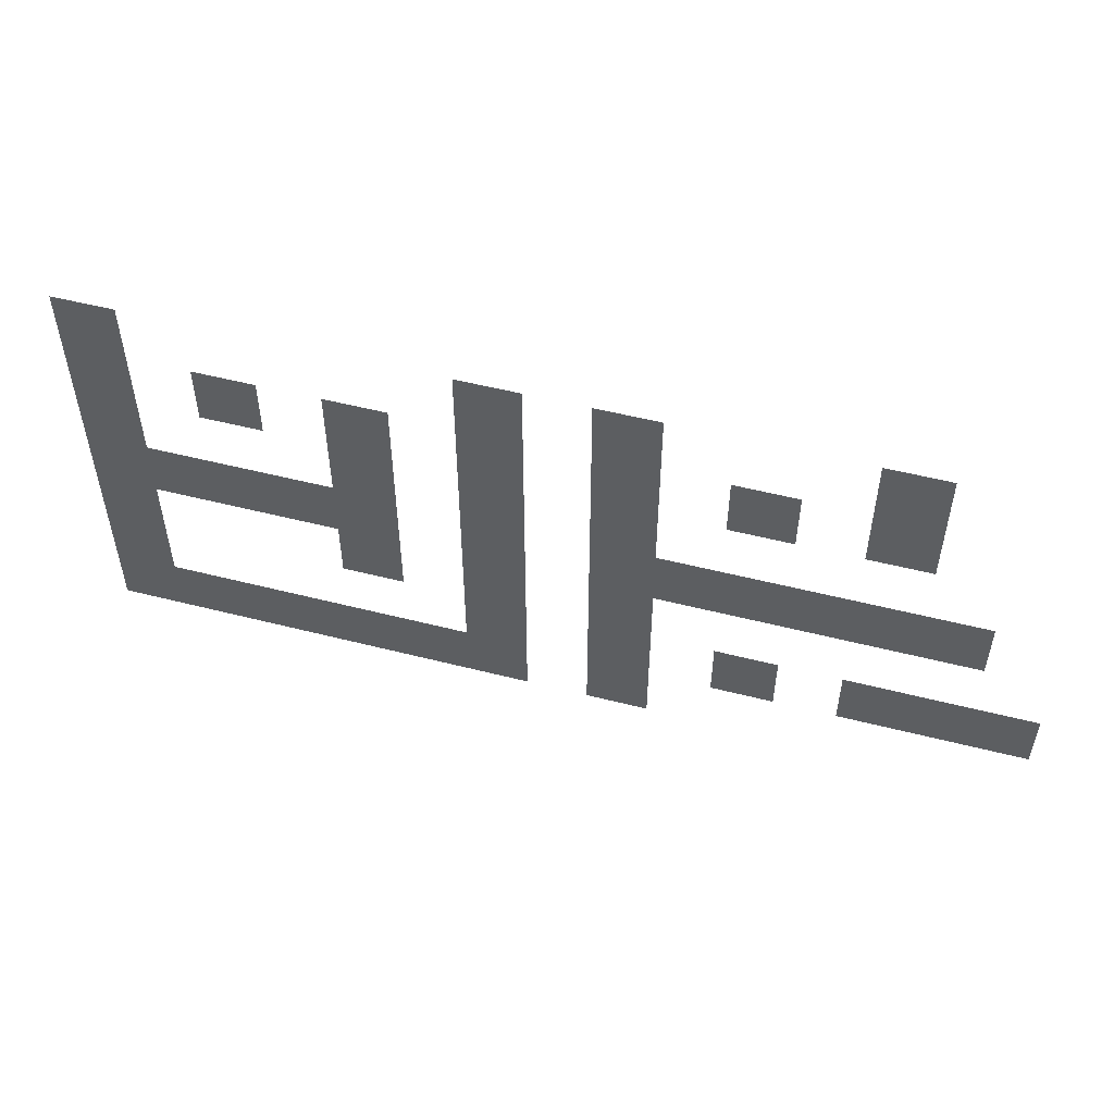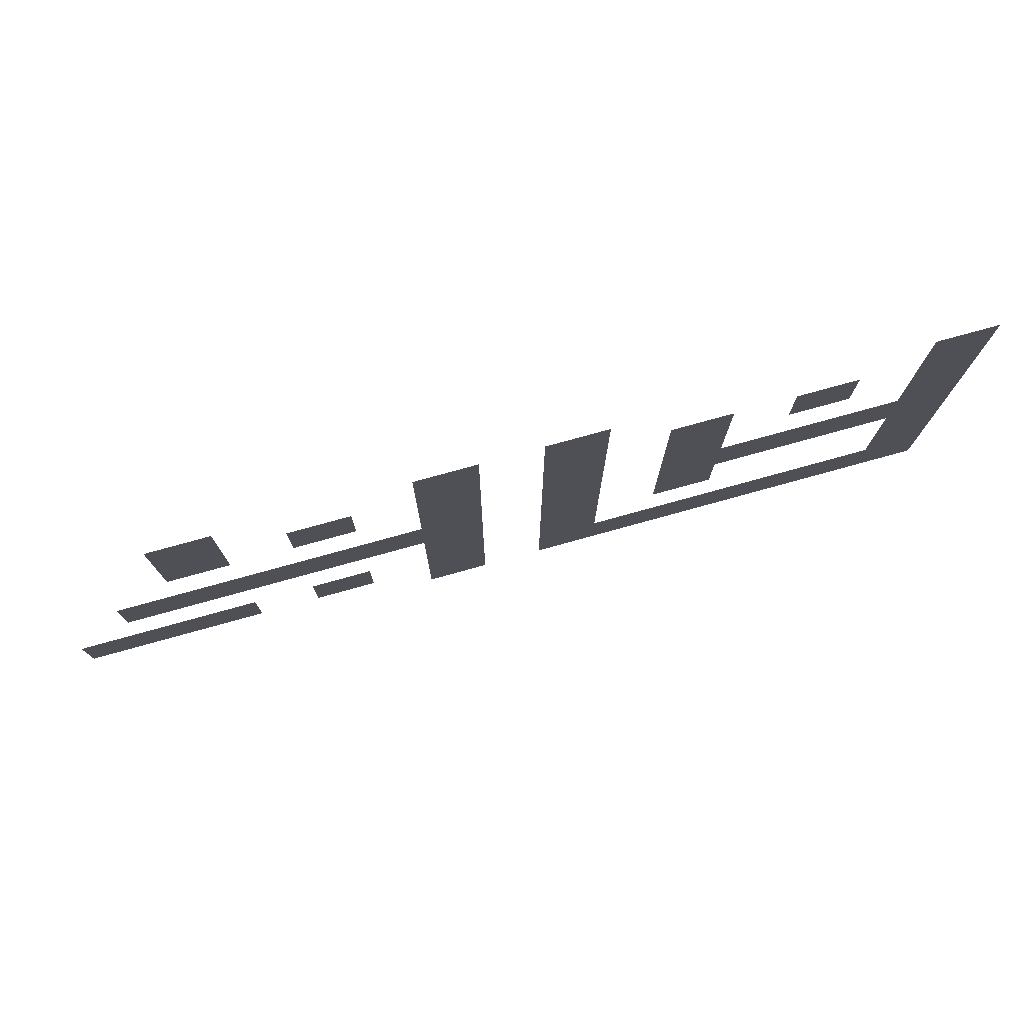
<metadata>
{"format":"obj","ext":"obj","renderer":"f3d","projection":"perspective","resolution":1024,"background":"white","views":[{"elev":52.4,"azim":15.4,"up":"+Y"},{"elev":76.4,"azim":164.5,"up":"+Y"}]}
</metadata>
<code>
v -42.88 -97.92 0
v -43.52 -97.92 0
v -43.52 -97.28 0
v -42.88 -97.28 0
v -43.52 -97.92 0
v -44.16 -97.92 0
v -44.16 -97.28 0
v -43.52 -97.28 0
v -48 -97.92 0
v -48.64 -97.92 0
v -48.64 -97.28 0
v -48 -97.28 0
v -48.64 -97.92 0
v -49.28 -97.92 0
v -49.28 -97.28 0
v -48.64 -97.28 0
v -50.56 -97.92 0
v -51.2 -97.92 0
v -51.2 -97.28 0
v -50.56 -97.28 0
v -51.2 -97.92 0
v -51.84 -97.92 0
v -51.84 -97.28 0
v -51.2 -97.28 0
v -58.24 -97.92 0
v -58.88 -97.92 0
v -58.88 -97.28 0
v -58.24 -97.28 0
v -58.88 -97.92 0
v -59.52 -97.92 0
v -59.52 -97.28 0
v -58.88 -97.28 0
v -42.88 -98.56 0
v -43.52 -98.56 0
v -43.52 -97.92 0
v -42.88 -97.92 0
v -43.52 -98.56 0
v -44.16 -98.56 0
v -44.16 -97.92 0
v -43.52 -97.92 0
v -48 -98.56 0
v -48.64 -98.56 0
v -48.64 -97.92 0
v -48 -97.92 0
v -48.64 -98.56 0
v -49.28 -98.56 0
v -49.28 -97.92 0
v -48.64 -97.92 0
v -50.56 -98.56 0
v -51.2 -98.56 0
v -51.2 -97.92 0
v -50.56 -97.92 0
v -51.2 -98.56 0
v -51.84 -98.56 0
v -51.84 -97.92 0
v -51.2 -97.92 0
v -58.24 -98.56 0
v -58.88 -98.56 0
v -58.88 -97.92 0
v -58.24 -97.92 0
v -58.88 -98.56 0
v -59.52 -98.56 0
v -59.52 -97.92 0
v -58.88 -97.92 0
v -42.88 -99.2 0
v -43.52 -99.2 0
v -43.52 -98.56 0
v -42.88 -98.56 0
v -43.52 -99.2 0
v -44.16 -99.2 0
v -44.16 -98.56 0
v -43.52 -98.56 0
v -45.44 -99.2 0
v -46.08 -99.2 0
v -46.08 -98.56 0
v -45.44 -98.56 0
v -46.08 -99.2 0
v -46.72 -99.2 0
v -46.72 -98.56 0
v -46.08 -98.56 0
v -48 -99.2 0
v -48.64 -99.2 0
v -48.64 -98.56 0
v -48 -98.56 0
v -48.64 -99.2 0
v -49.28 -99.2 0
v -49.28 -98.56 0
v -48.64 -98.56 0
v -50.56 -99.2 0
v -51.2 -99.2 0
v -51.2 -98.56 0
v -50.56 -98.56 0
v -51.2 -99.2 0
v -51.84 -99.2 0
v -51.84 -98.56 0
v -51.2 -98.56 0
v -53.12 -99.2 0
v -53.76 -99.2 0
v -53.76 -98.56 0
v -53.12 -98.56 0
v -53.76 -99.2 0
v -54.4 -99.2 0
v -54.4 -98.56 0
v -53.76 -98.56 0
v -55.68 -99.2 0
v -56.32 -99.2 0
v -56.32 -98.56 0
v -55.68 -98.56 0
v -56.32 -99.2 0
v -56.96 -99.2 0
v -56.96 -98.56 0
v -56.32 -98.56 0
v -58.24 -99.2 0
v -58.88 -99.2 0
v -58.88 -98.56 0
v -58.24 -98.56 0
v -58.88 -99.2 0
v -59.52 -99.2 0
v -59.52 -98.56 0
v -58.88 -98.56 0
v -42.88 -99.84 0
v -43.52 -99.84 0
v -43.52 -99.2 0
v -42.88 -99.2 0
v -43.52 -99.84 0
v -44.16 -99.84 0
v -44.16 -99.2 0
v -43.52 -99.2 0
v -45.44 -99.84 0
v -46.08 -99.84 0
v -46.08 -99.2 0
v -45.44 -99.2 0
v -46.08 -99.84 0
v -46.72 -99.84 0
v -46.72 -99.2 0
v -46.08 -99.2 0
v -48 -99.84 0
v -48.64 -99.84 0
v -48.64 -99.2 0
v -48 -99.2 0
v -48.64 -99.84 0
v -49.28 -99.84 0
v -49.28 -99.2 0
v -48.64 -99.2 0
v -50.56 -99.84 0
v -51.2 -99.84 0
v -51.2 -99.2 0
v -50.56 -99.2 0
v -51.2 -99.84 0
v -51.84 -99.84 0
v -51.84 -99.2 0
v -51.2 -99.2 0
v -53.12 -99.84 0
v -53.76 -99.84 0
v -53.76 -99.2 0
v -53.12 -99.2 0
v -53.76 -99.84 0
v -54.4 -99.84 0
v -54.4 -99.2 0
v -53.76 -99.2 0
v -55.68 -99.84 0
v -56.32 -99.84 0
v -56.32 -99.2 0
v -55.68 -99.2 0
v -56.32 -99.84 0
v -56.96 -99.84 0
v -56.96 -99.2 0
v -56.32 -99.2 0
v -58.24 -99.84 0
v -58.88 -99.84 0
v -58.88 -99.2 0
v -58.24 -99.2 0
v -58.88 -99.84 0
v -59.52 -99.84 0
v -59.52 -99.2 0
v -58.88 -99.2 0
v -48 -100.5 0
v -48.64 -100.5 0
v -48.64 -99.84 0
v -48 -99.84 0
v -48.64 -100.5 0
v -49.28 -100.5 0
v -49.28 -99.84 0
v -48.64 -99.84 0
v -50.56 -100.5 0
v -51.2 -100.5 0
v -51.2 -99.84 0
v -50.56 -99.84 0
v -51.2 -100.5 0
v -51.84 -100.5 0
v -51.84 -99.84 0
v -51.2 -99.84 0
v -53.12 -100.5 0
v -53.76 -100.5 0
v -53.76 -99.84 0
v -53.12 -99.84 0
v -53.76 -100.5 0
v -54.4 -100.5 0
v -54.4 -99.84 0
v -53.76 -99.84 0
v -58.24 -100.5 0
v -58.88 -100.5 0
v -58.88 -99.84 0
v -58.24 -99.84 0
v -58.88 -100.5 0
v -59.52 -100.5 0
v -59.52 -99.84 0
v -58.88 -99.84 0
v -48 -101.1 0
v -48.64 -101.1 0
v -48.64 -100.5 0
v -48 -100.5 0
v -48.64 -101.1 0
v -49.28 -101.1 0
v -49.28 -100.5 0
v -48.64 -100.5 0
v -50.56 -101.1 0
v -51.2 -101.1 0
v -51.2 -100.5 0
v -50.56 -100.5 0
v -51.2 -101.1 0
v -51.84 -101.1 0
v -51.84 -100.5 0
v -51.2 -100.5 0
v -53.12 -101.1 0
v -53.76 -101.1 0
v -53.76 -100.5 0
v -53.12 -100.5 0
v -53.76 -101.1 0
v -54.4 -101.1 0
v -54.4 -100.5 0
v -53.76 -100.5 0
v -58.24 -101.1 0
v -58.88 -101.1 0
v -58.88 -100.5 0
v -58.24 -100.5 0
v -58.88 -101.1 0
v -59.52 -101.1 0
v -59.52 -100.5 0
v -58.88 -100.5 0
v -41.6 -101.8 0
v -42.24 -101.8 0
v -42.24 -101.1 0
v -41.6 -101.1 0
v -42.24 -101.8 0
v -42.88 -101.8 0
v -42.88 -101.1 0
v -42.24 -101.1 0
v -42.88 -101.8 0
v -43.52 -101.8 0
v -43.52 -101.1 0
v -42.88 -101.1 0
v -43.52 -101.8 0
v -44.16 -101.8 0
v -44.16 -101.1 0
v -43.52 -101.1 0
v -44.16 -101.8 0
v -44.8 -101.8 0
v -44.8 -101.1 0
v -44.16 -101.1 0
v -44.8 -101.8 0
v -45.44 -101.8 0
v -45.44 -101.1 0
v -44.8 -101.1 0
v -45.44 -101.8 0
v -46.08 -101.8 0
v -46.08 -101.1 0
v -45.44 -101.1 0
v -46.08 -101.8 0
v -46.72 -101.8 0
v -46.72 -101.1 0
v -46.08 -101.1 0
v -46.72 -101.8 0
v -47.36 -101.8 0
v -47.36 -101.1 0
v -46.72 -101.1 0
v -47.36 -101.8 0
v -48 -101.8 0
v -48 -101.1 0
v -47.36 -101.1 0
v -48 -101.8 0
v -48.64 -101.8 0
v -48.64 -101.1 0
v -48 -101.1 0
v -48.64 -101.8 0
v -49.28 -101.8 0
v -49.28 -101.1 0
v -48.64 -101.1 0
v -50.56 -101.8 0
v -51.2 -101.8 0
v -51.2 -101.1 0
v -50.56 -101.1 0
v -51.2 -101.8 0
v -51.84 -101.8 0
v -51.84 -101.1 0
v -51.2 -101.1 0
v -53.12 -101.8 0
v -53.76 -101.8 0
v -53.76 -101.1 0
v -53.12 -101.1 0
v -53.76 -101.8 0
v -54.4 -101.8 0
v -54.4 -101.1 0
v -53.76 -101.1 0
v -54.4 -101.8 0
v -55.04 -101.8 0
v -55.04 -101.1 0
v -54.4 -101.1 0
v -55.04 -101.8 0
v -55.68 -101.8 0
v -55.68 -101.1 0
v -55.04 -101.1 0
v -55.68 -101.8 0
v -56.32 -101.8 0
v -56.32 -101.1 0
v -55.68 -101.1 0
v -56.32 -101.8 0
v -56.96 -101.8 0
v -56.96 -101.1 0
v -56.32 -101.1 0
v -56.96 -101.8 0
v -57.6 -101.8 0
v -57.6 -101.1 0
v -56.96 -101.1 0
v -57.6 -101.8 0
v -58.24 -101.8 0
v -58.24 -101.1 0
v -57.6 -101.1 0
v -58.24 -101.8 0
v -58.88 -101.8 0
v -58.88 -101.1 0
v -58.24 -101.1 0
v -58.88 -101.8 0
v -59.52 -101.8 0
v -59.52 -101.1 0
v -58.88 -101.1 0
v -41.6 -102.4 0
v -42.24 -102.4 0
v -42.24 -101.8 0
v -41.6 -101.8 0
v -42.24 -102.4 0
v -42.88 -102.4 0
v -42.88 -101.8 0
v -42.24 -101.8 0
v -42.88 -102.4 0
v -43.52 -102.4 0
v -43.52 -101.8 0
v -42.88 -101.8 0
v -43.52 -102.4 0
v -44.16 -102.4 0
v -44.16 -101.8 0
v -43.52 -101.8 0
v -44.16 -102.4 0
v -44.8 -102.4 0
v -44.8 -101.8 0
v -44.16 -101.8 0
v -44.8 -102.4 0
v -45.44 -102.4 0
v -45.44 -101.8 0
v -44.8 -101.8 0
v -45.44 -102.4 0
v -46.08 -102.4 0
v -46.08 -101.8 0
v -45.44 -101.8 0
v -46.08 -102.4 0
v -46.72 -102.4 0
v -46.72 -101.8 0
v -46.08 -101.8 0
v -46.72 -102.4 0
v -47.36 -102.4 0
v -47.36 -101.8 0
v -46.72 -101.8 0
v -47.36 -102.4 0
v -48 -102.4 0
v -48 -101.8 0
v -47.36 -101.8 0
v -48 -102.4 0
v -48.64 -102.4 0
v -48.64 -101.8 0
v -48 -101.8 0
v -48.64 -102.4 0
v -49.28 -102.4 0
v -49.28 -101.8 0
v -48.64 -101.8 0
v -50.56 -102.4 0
v -51.2 -102.4 0
v -51.2 -101.8 0
v -50.56 -101.8 0
v -51.2 -102.4 0
v -51.84 -102.4 0
v -51.84 -101.8 0
v -51.2 -101.8 0
v -53.12 -102.4 0
v -53.76 -102.4 0
v -53.76 -101.8 0
v -53.12 -101.8 0
v -53.76 -102.4 0
v -54.4 -102.4 0
v -54.4 -101.8 0
v -53.76 -101.8 0
v -54.4 -102.4 0
v -55.04 -102.4 0
v -55.04 -101.8 0
v -54.4 -101.8 0
v -55.04 -102.4 0
v -55.68 -102.4 0
v -55.68 -101.8 0
v -55.04 -101.8 0
v -55.68 -102.4 0
v -56.32 -102.4 0
v -56.32 -101.8 0
v -55.68 -101.8 0
v -56.32 -102.4 0
v -56.96 -102.4 0
v -56.96 -101.8 0
v -56.32 -101.8 0
v -56.96 -102.4 0
v -57.6 -102.4 0
v -57.6 -101.8 0
v -56.96 -101.8 0
v -57.6 -102.4 0
v -58.24 -102.4 0
v -58.24 -101.8 0
v -57.6 -101.8 0
v -58.24 -102.4 0
v -58.88 -102.4 0
v -58.88 -101.8 0
v -58.24 -101.8 0
v -58.88 -102.4 0
v -59.52 -102.4 0
v -59.52 -101.8 0
v -58.88 -101.8 0
v -48 -103 0
v -48.64 -103 0
v -48.64 -102.4 0
v -48 -102.4 0
v -48.64 -103 0
v -49.28 -103 0
v -49.28 -102.4 0
v -48.64 -102.4 0
v -50.56 -103 0
v -51.2 -103 0
v -51.2 -102.4 0
v -50.56 -102.4 0
v -51.2 -103 0
v -51.84 -103 0
v -51.84 -102.4 0
v -51.2 -102.4 0
v -53.12 -103 0
v -53.76 -103 0
v -53.76 -102.4 0
v -53.12 -102.4 0
v -53.76 -103 0
v -54.4 -103 0
v -54.4 -102.4 0
v -53.76 -102.4 0
v -58.24 -103 0
v -58.88 -103 0
v -58.88 -102.4 0
v -58.24 -102.4 0
v -58.88 -103 0
v -59.52 -103 0
v -59.52 -102.4 0
v -58.88 -102.4 0
v -48 -103.7 0
v -48.64 -103.7 0
v -48.64 -103 0
v -48 -103 0
v -48.64 -103.7 0
v -49.28 -103.7 0
v -49.28 -103 0
v -48.64 -103 0
v -50.56 -103.7 0
v -51.2 -103.7 0
v -51.2 -103 0
v -50.56 -103 0
v -51.2 -103.7 0
v -51.84 -103.7 0
v -51.84 -103 0
v -51.2 -103 0
v -53.12 -103.7 0
v -53.76 -103.7 0
v -53.76 -103 0
v -53.12 -103 0
v -53.76 -103.7 0
v -54.4 -103.7 0
v -54.4 -103 0
v -53.76 -103 0
v -58.24 -103.7 0
v -58.88 -103.7 0
v -58.88 -103 0
v -58.24 -103 0
v -58.88 -103.7 0
v -59.52 -103.7 0
v -59.52 -103 0
v -58.88 -103 0
v -40.32 -104.3 0
v -40.96 -104.3 0
v -40.96 -103.7 0
v -40.32 -103.7 0
v -40.96 -104.3 0
v -41.6 -104.3 0
v -41.6 -103.7 0
v -40.96 -103.7 0
v -41.6 -104.3 0
v -42.24 -104.3 0
v -42.24 -103.7 0
v -41.6 -103.7 0
v -42.24 -104.3 0
v -42.88 -104.3 0
v -42.88 -103.7 0
v -42.24 -103.7 0
v -42.88 -104.3 0
v -43.52 -104.3 0
v -43.52 -103.7 0
v -42.88 -103.7 0
v -43.52 -104.3 0
v -44.16 -104.3 0
v -44.16 -103.7 0
v -43.52 -103.7 0
v -45.44 -104.3 0
v -46.08 -104.3 0
v -46.08 -103.7 0
v -45.44 -103.7 0
v -46.08 -104.3 0
v -46.72 -104.3 0
v -46.72 -103.7 0
v -46.08 -103.7 0
v -48 -104.3 0
v -48.64 -104.3 0
v -48.64 -103.7 0
v -48 -103.7 0
v -48.64 -104.3 0
v -49.28 -104.3 0
v -49.28 -103.7 0
v -48.64 -103.7 0
v -50.56 -104.3 0
v -51.2 -104.3 0
v -51.2 -103.7 0
v -50.56 -103.7 0
v -51.2 -104.3 0
v -51.84 -104.3 0
v -51.84 -103.7 0
v -51.2 -103.7 0
v -58.24 -104.3 0
v -58.88 -104.3 0
v -58.88 -103.7 0
v -58.24 -103.7 0
v -58.88 -104.3 0
v -59.52 -104.3 0
v -59.52 -103.7 0
v -58.88 -103.7 0
v -40.32 -105 0
v -40.96 -105 0
v -40.96 -104.3 0
v -40.32 -104.3 0
v -40.96 -105 0
v -41.6 -105 0
v -41.6 -104.3 0
v -40.96 -104.3 0
v -41.6 -105 0
v -42.24 -105 0
v -42.24 -104.3 0
v -41.6 -104.3 0
v -42.24 -105 0
v -42.88 -105 0
v -42.88 -104.3 0
v -42.24 -104.3 0
v -42.88 -105 0
v -43.52 -105 0
v -43.52 -104.3 0
v -42.88 -104.3 0
v -43.52 -105 0
v -44.16 -105 0
v -44.16 -104.3 0
v -43.52 -104.3 0
v -45.44 -105 0
v -46.08 -105 0
v -46.08 -104.3 0
v -45.44 -104.3 0
v -46.08 -105 0
v -46.72 -105 0
v -46.72 -104.3 0
v -46.08 -104.3 0
v -48 -105 0
v -48.64 -105 0
v -48.64 -104.3 0
v -48 -104.3 0
v -48.64 -105 0
v -49.28 -105 0
v -49.28 -104.3 0
v -48.64 -104.3 0
v -50.56 -105 0
v -51.2 -105 0
v -51.2 -104.3 0
v -50.56 -104.3 0
v -51.2 -105 0
v -51.84 -105 0
v -51.84 -104.3 0
v -51.2 -104.3 0
v -58.24 -105 0
v -58.88 -105 0
v -58.88 -104.3 0
v -58.24 -104.3 0
v -58.88 -105 0
v -59.52 -105 0
v -59.52 -104.3 0
v -58.88 -104.3 0
v -48 -105.6 0
v -48.64 -105.6 0
v -48.64 -105 0
v -48 -105 0
v -48.64 -105.6 0
v -49.28 -105.6 0
v -49.28 -105 0
v -48.64 -105 0
v -50.56 -105.6 0
v -51.2 -105.6 0
v -51.2 -105 0
v -50.56 -105 0
v -51.2 -105.6 0
v -51.84 -105.6 0
v -51.84 -105 0
v -51.2 -105 0
v -51.84 -105.6 0
v -52.48 -105.6 0
v -52.48 -105 0
v -51.84 -105 0
v -52.48 -105.6 0
v -53.12 -105.6 0
v -53.12 -105 0
v -52.48 -105 0
v -53.12 -105.6 0
v -53.76 -105.6 0
v -53.76 -105 0
v -53.12 -105 0
v -53.76 -105.6 0
v -54.4 -105.6 0
v -54.4 -105 0
v -53.76 -105 0
v -54.4 -105.6 0
v -55.04 -105.6 0
v -55.04 -105 0
v -54.4 -105 0
v -55.04 -105.6 0
v -55.68 -105.6 0
v -55.68 -105 0
v -55.04 -105 0
v -55.68 -105.6 0
v -56.32 -105.6 0
v -56.32 -105 0
v -55.68 -105 0
v -56.32 -105.6 0
v -56.96 -105.6 0
v -56.96 -105 0
v -56.32 -105 0
v -56.96 -105.6 0
v -57.6 -105.6 0
v -57.6 -105 0
v -56.96 -105 0
v -57.6 -105.6 0
v -58.24 -105.6 0
v -58.24 -105 0
v -57.6 -105 0
v -58.24 -105.6 0
v -58.88 -105.6 0
v -58.88 -105 0
v -58.24 -105 0
v -58.88 -105.6 0
v -59.52 -105.6 0
v -59.52 -105 0
v -58.88 -105 0
v -48 -106.2 0
v -48.64 -106.2 0
v -48.64 -105.6 0
v -48 -105.6 0
v -48.64 -106.2 0
v -49.28 -106.2 0
v -49.28 -105.6 0
v -48.64 -105.6 0
v -50.56 -106.2 0
v -51.2 -106.2 0
v -51.2 -105.6 0
v -50.56 -105.6 0
v -51.2 -106.2 0
v -51.84 -106.2 0
v -51.84 -105.6 0
v -51.2 -105.6 0
v -51.84 -106.2 0
v -52.48 -106.2 0
v -52.48 -105.6 0
v -51.84 -105.6 0
v -52.48 -106.2 0
v -53.12 -106.2 0
v -53.12 -105.6 0
v -52.48 -105.6 0
v -53.12 -106.2 0
v -53.76 -106.2 0
v -53.76 -105.6 0
v -53.12 -105.6 0
v -53.76 -106.2 0
v -54.4 -106.2 0
v -54.4 -105.6 0
v -53.76 -105.6 0
v -54.4 -106.2 0
v -55.04 -106.2 0
v -55.04 -105.6 0
v -54.4 -105.6 0
v -55.04 -106.2 0
v -55.68 -106.2 0
v -55.68 -105.6 0
v -55.04 -105.6 0
v -55.68 -106.2 0
v -56.32 -106.2 0
v -56.32 -105.6 0
v -55.68 -105.6 0
v -56.32 -106.2 0
v -56.96 -106.2 0
v -56.96 -105.6 0
v -56.32 -105.6 0
v -56.96 -106.2 0
v -57.6 -106.2 0
v -57.6 -105.6 0
v -56.96 -105.6 0
v -57.6 -106.2 0
v -58.24 -106.2 0
v -58.24 -105.6 0
v -57.6 -105.6 0
v -58.24 -106.2 0
v -58.88 -106.2 0
v -58.88 -105.6 0
v -58.24 -105.6 0
v -58.88 -106.2 0
v -59.52 -106.2 0
v -59.52 -105.6 0
v -58.88 -105.6 0
g GroundFirst_mesh_0027
f 1 2 3 4
f 5 6 7 8
f 9 10 11 12
f 13 14 15 16
f 17 18 19 20
f 21 22 23 24
f 25 26 27 28
f 29 30 31 32
f 33 34 35 36
f 37 38 39 40
f 41 42 43 44
f 45 46 47 48
f 49 50 51 52
f 53 54 55 56
f 57 58 59 60
f 61 62 63 64
f 65 66 67 68
f 69 70 71 72
f 73 74 75 76
f 77 78 79 80
f 81 82 83 84
f 85 86 87 88
f 89 90 91 92
f 93 94 95 96
f 97 98 99 100
f 101 102 103 104
f 105 106 107 108
f 109 110 111 112
f 113 114 115 116
f 117 118 119 120
f 121 122 123 124
f 125 126 127 128
f 129 130 131 132
f 133 134 135 136
f 137 138 139 140
f 141 142 143 144
f 145 146 147 148
f 149 150 151 152
f 153 154 155 156
f 157 158 159 160
f 161 162 163 164
f 165 166 167 168
f 169 170 171 172
f 173 174 175 176
f 177 178 179 180
f 181 182 183 184
f 185 186 187 188
f 189 190 191 192
f 193 194 195 196
f 197 198 199 200
f 201 202 203 204
f 205 206 207 208
f 209 210 211 212
f 213 214 215 216
f 217 218 219 220
f 221 222 223 224
f 225 226 227 228
f 229 230 231 232
f 233 234 235 236
f 237 238 239 240
f 241 242 243 244
f 245 246 247 248
f 249 250 251 252
f 253 254 255 256
f 257 258 259 260
f 261 262 263 264
f 265 266 267 268
f 269 270 271 272
f 273 274 275 276
f 277 278 279 280
f 281 282 283 284
f 285 286 287 288
f 289 290 291 292
f 293 294 295 296
f 297 298 299 300
f 301 302 303 304
f 305 306 307 308
f 309 310 311 312
f 313 314 315 316
f 317 318 319 320
f 321 322 323 324
f 325 326 327 328
f 329 330 331 332
f 333 334 335 336
f 337 338 339 340
f 341 342 343 344
f 345 346 347 348
f 349 350 351 352
f 353 354 355 356
f 357 358 359 360
f 361 362 363 364
f 365 366 367 368
f 369 370 371 372
f 373 374 375 376
f 377 378 379 380
f 381 382 383 384
f 385 386 387 388
f 389 390 391 392
f 393 394 395 396
f 397 398 399 400
f 401 402 403 404
f 405 406 407 408
f 409 410 411 412
f 413 414 415 416
f 417 418 419 420
f 421 422 423 424
f 425 426 427 428
f 429 430 431 432
f 433 434 435 436
f 437 438 439 440
f 441 442 443 444
f 445 446 447 448
f 449 450 451 452
f 453 454 455 456
f 457 458 459 460
f 461 462 463 464
f 465 466 467 468
f 469 470 471 472
f 473 474 475 476
f 477 478 479 480
f 481 482 483 484
f 485 486 487 488
f 489 490 491 492
f 493 494 495 496
f 497 498 499 500
f 501 502 503 504
f 505 506 507 508
f 509 510 511 512
f 513 514 515 516
f 517 518 519 520
f 521 522 523 524
f 525 526 527 528
f 529 530 531 532
f 533 534 535 536
f 537 538 539 540
f 541 542 543 544
f 545 546 547 548
f 549 550 551 552
f 553 554 555 556
f 557 558 559 560
f 561 562 563 564
f 565 566 567 568
f 569 570 571 572
f 573 574 575 576
f 577 578 579 580
f 581 582 583 584
f 585 586 587 588
f 589 590 591 592
f 593 594 595 596
f 597 598 599 600
f 601 602 603 604
f 605 606 607 608
f 609 610 611 612
f 613 614 615 616
f 617 618 619 620
f 621 622 623 624
f 625 626 627 628
f 629 630 631 632
f 633 634 635 636
f 637 638 639 640
f 641 642 643 644
f 645 646 647 648
f 649 650 651 652
f 653 654 655 656
f 657 658 659 660
f 661 662 663 664
f 665 666 667 668
f 669 670 671 672
f 673 674 675 676
f 677 678 679 680
f 681 682 683 684
f 685 686 687 688
f 689 690 691 692
f 693 694 695 696
f 697 698 699 700
f 701 702 703 704
f 705 706 707 708
f 709 710 711 712
f 713 714 715 716
f 717 718 719 720
f 721 722 723 724
f 725 726 727 728
f 729 730 731 732
f 733 734 735 736

</code>
